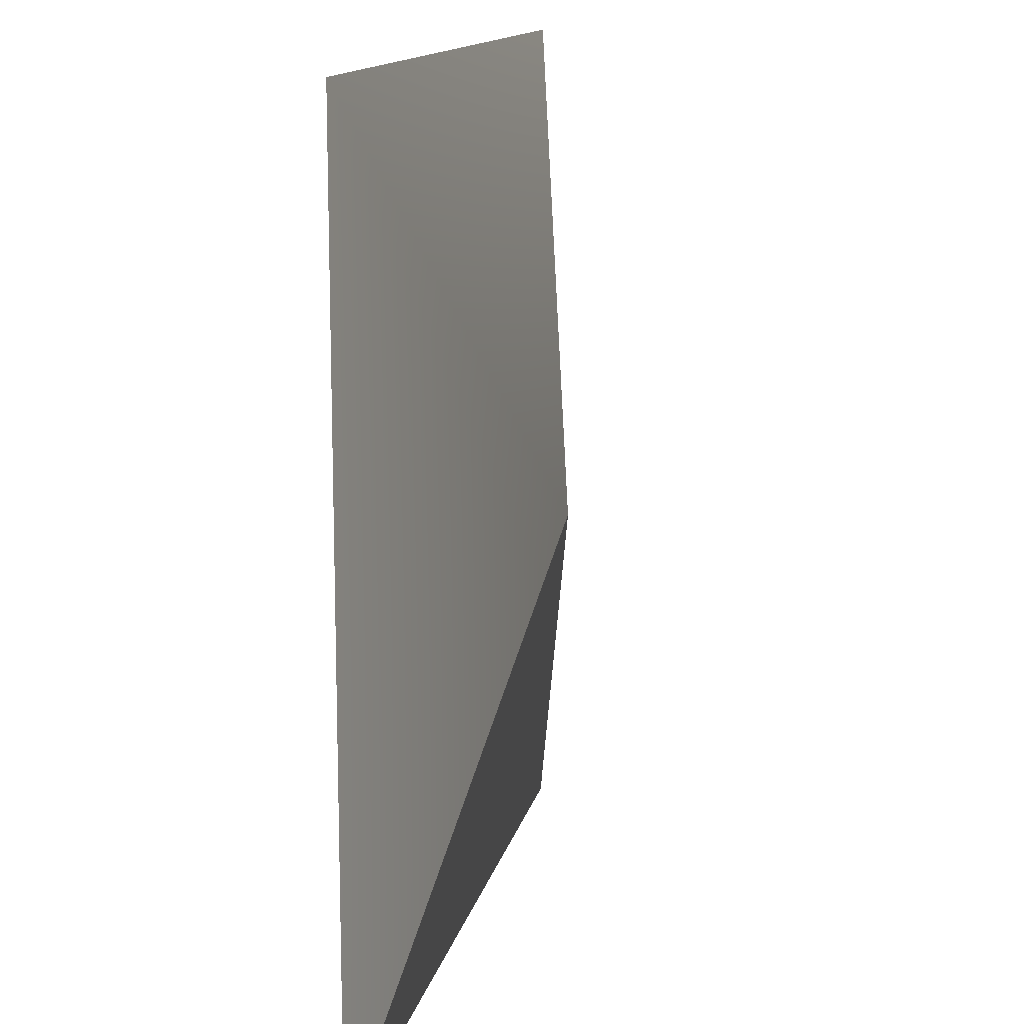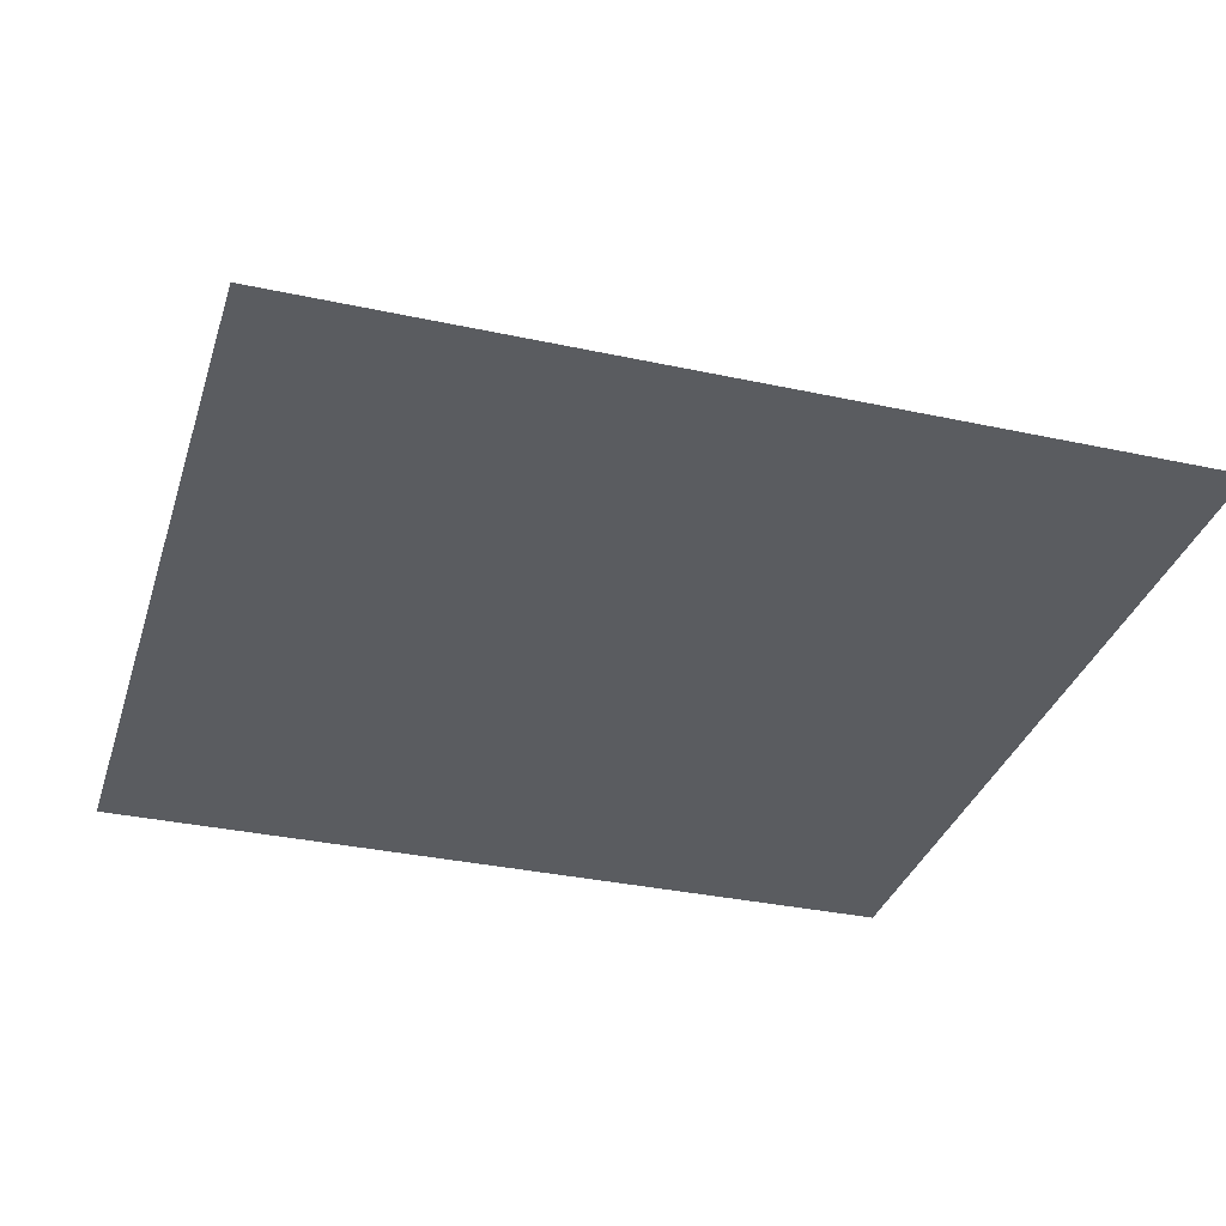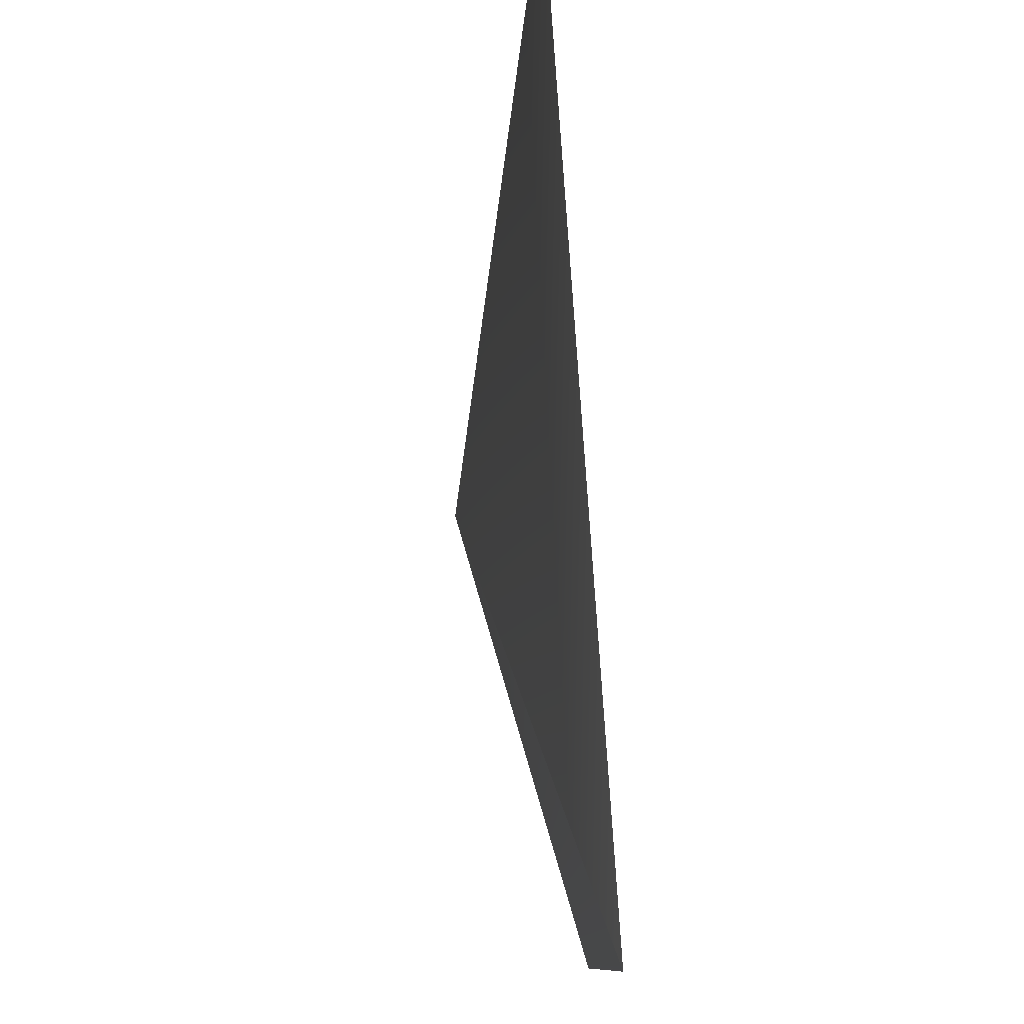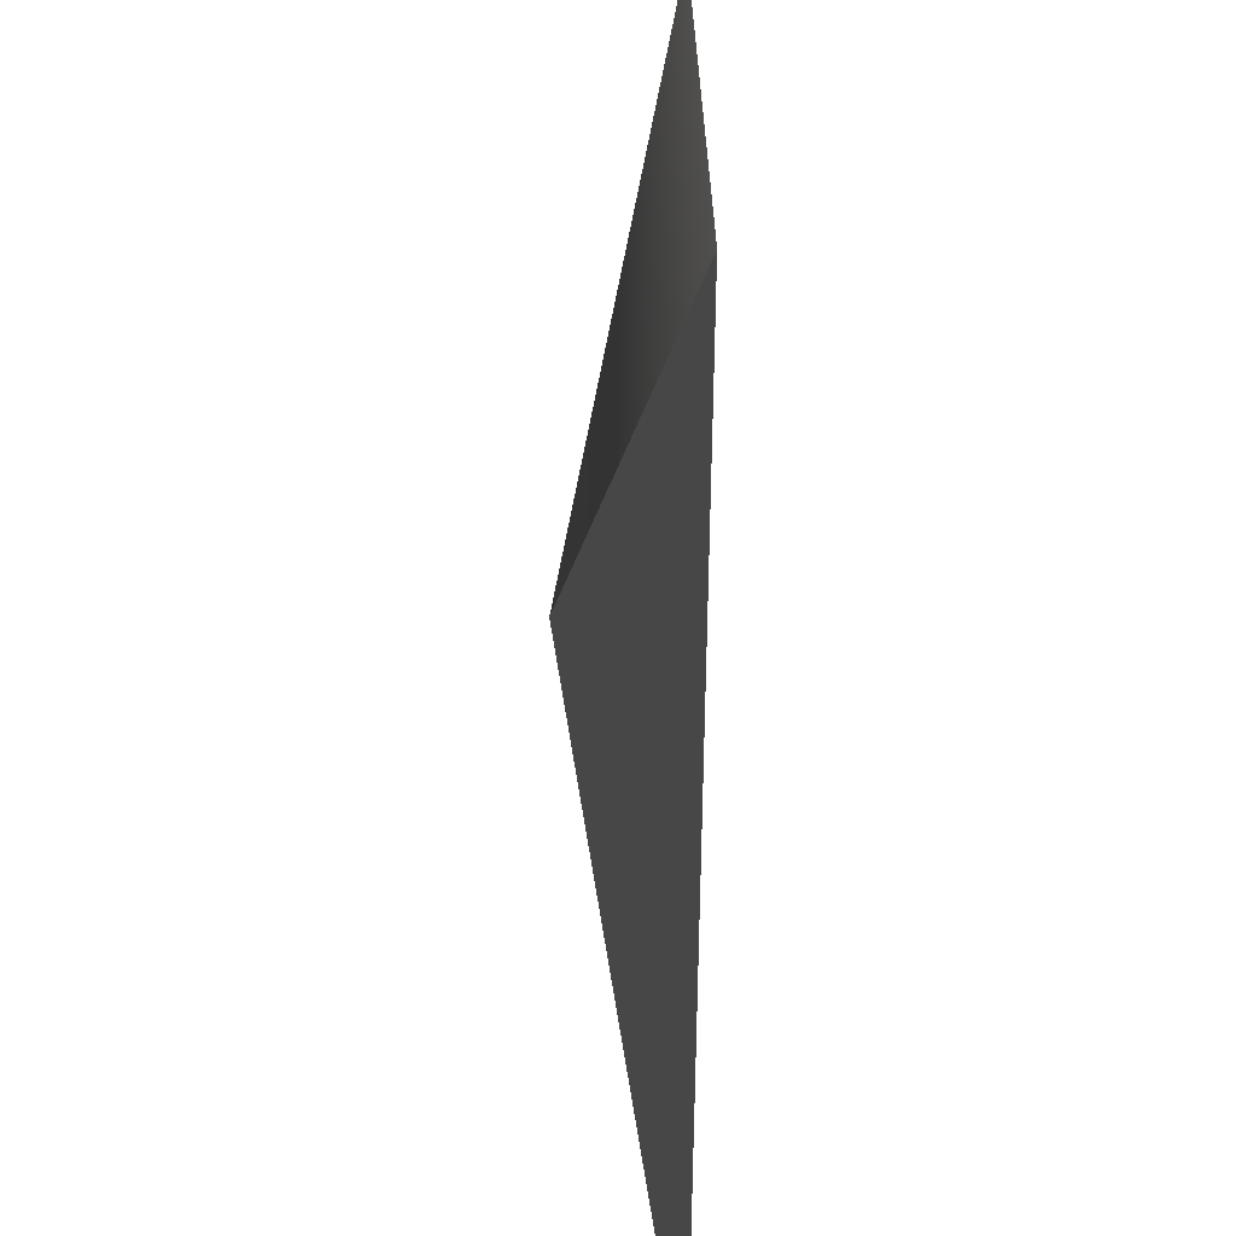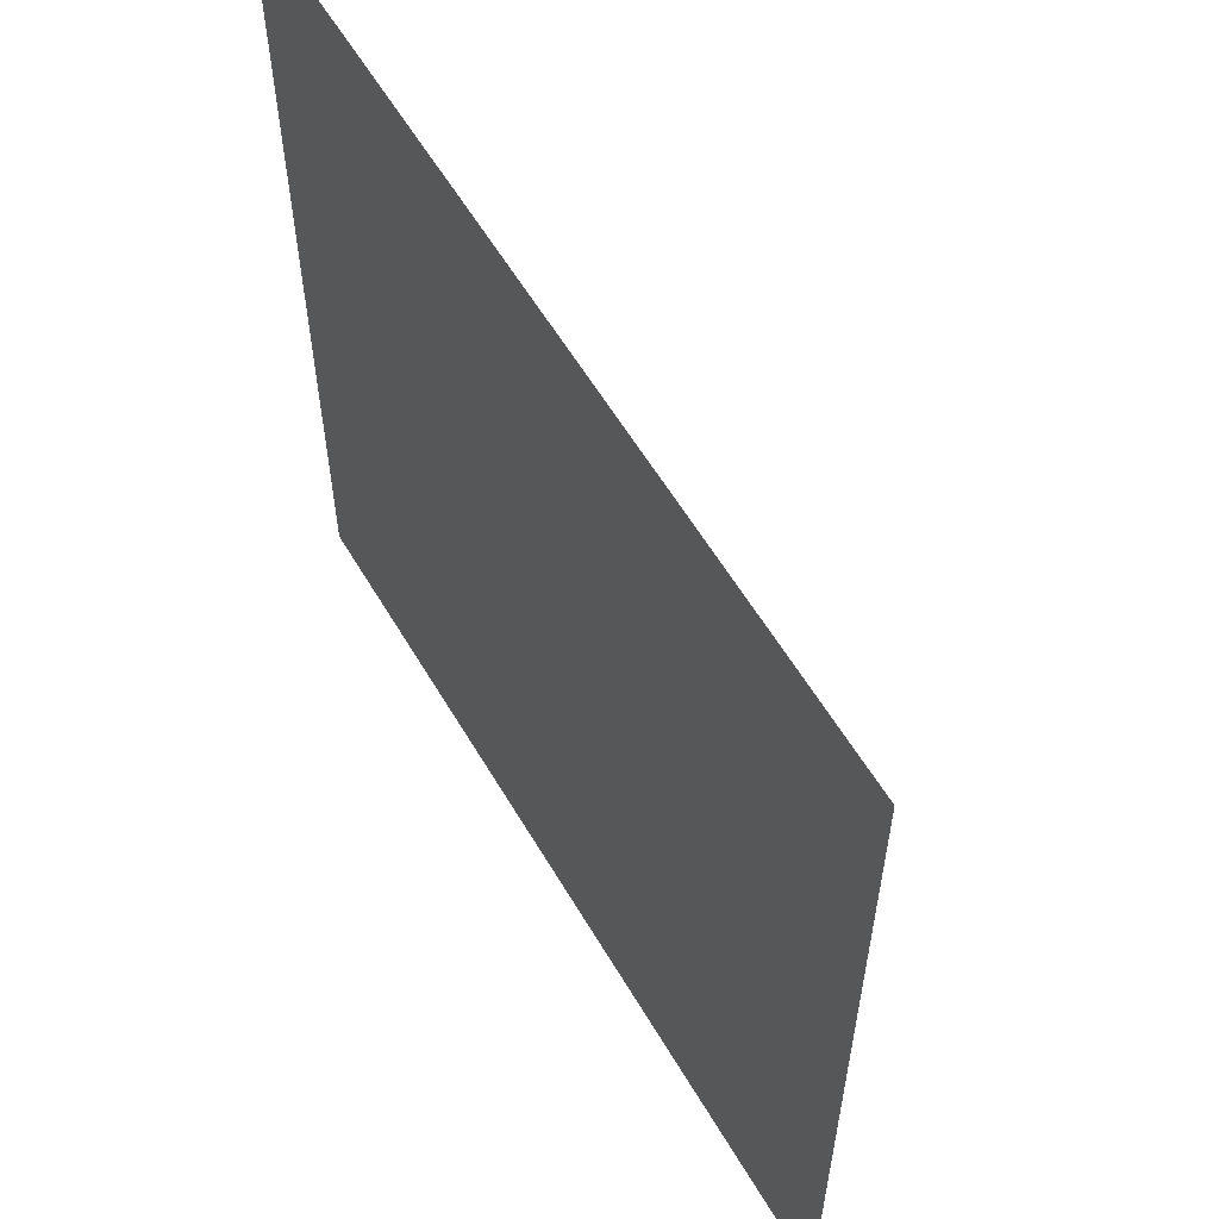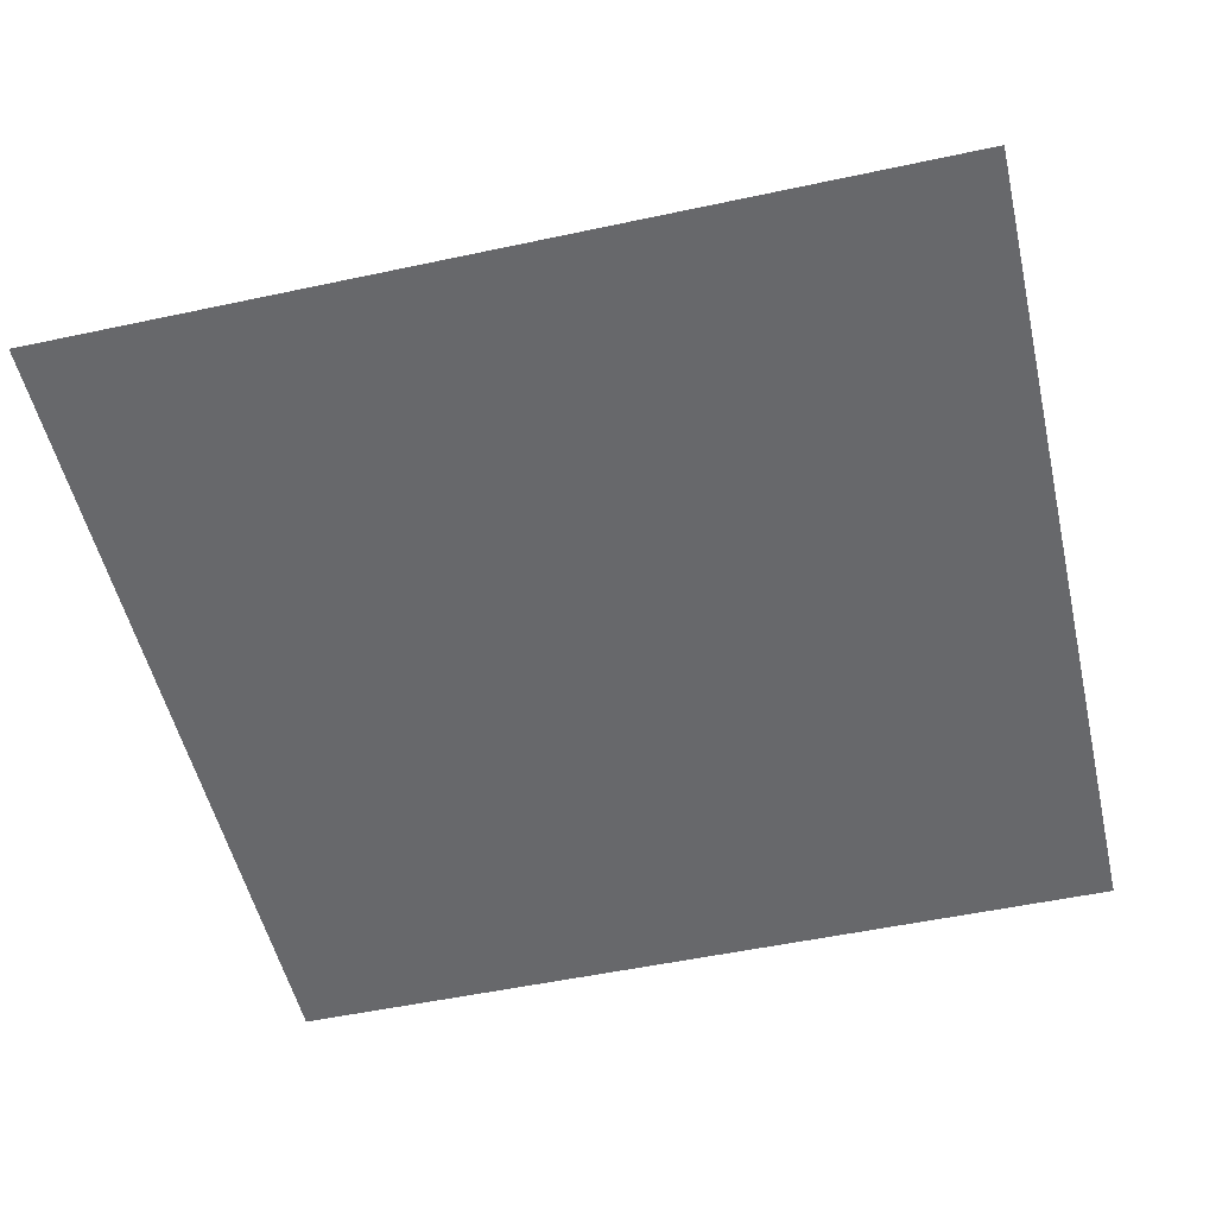
<metadata>
{"format":"obj","ext":"obj","renderer":"f3d","projection":"perspective","resolution":1024,"background":"white","views":[{"elev":13.3,"azim":101.5,"up":"+Z"},{"elev":-33.6,"azim":-16.5,"up":"+Y"},{"elev":79.8,"azim":-93.9,"up":"+Z"},{"elev":-66.2,"azim":-90.7,"up":"+Z"},{"elev":58.8,"azim":59.6,"up":"+Z"},{"elev":-52.5,"azim":-77.0,"up":"+Y"}]}
</metadata>
<code>
v 30 18.5 30
v -30 18.5 30
v -30 18.5 30
v 30 18.5 -30
v 0 26 0
v -30 18.5 -30
v -30 18.5 -30
v 30 18.5 -30
v 0 26 0
v 30 18.5 -30
v -30 18.5 -30
v 30 18.5 30
v -30 18.5 30
g Regroup03
f 1 4 5
f 1 5 2
f 5 6 3
f 7 9 8
f 10 12 13
f 10 13 11

</code>
